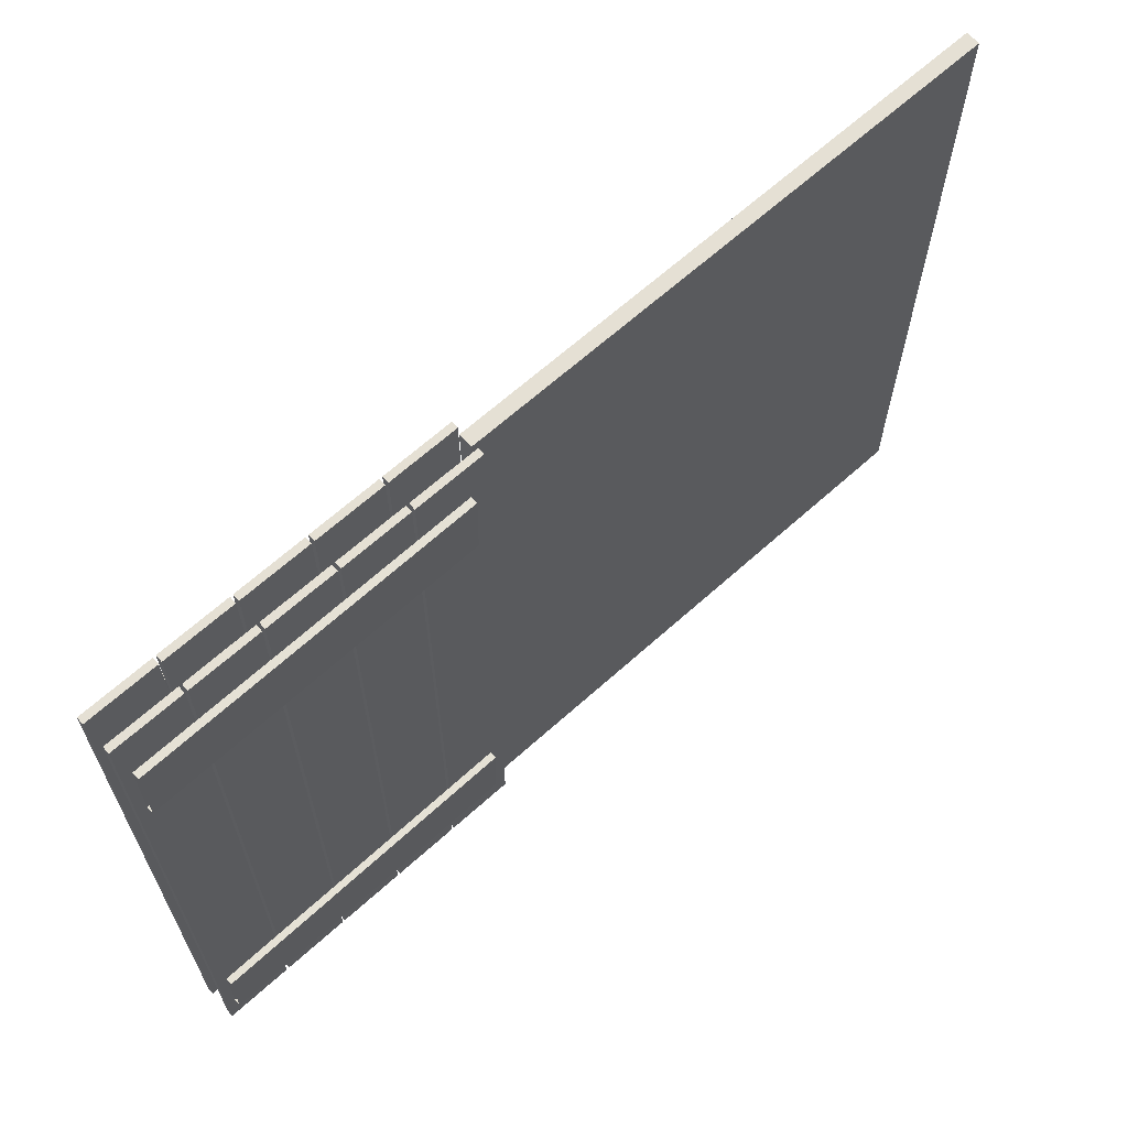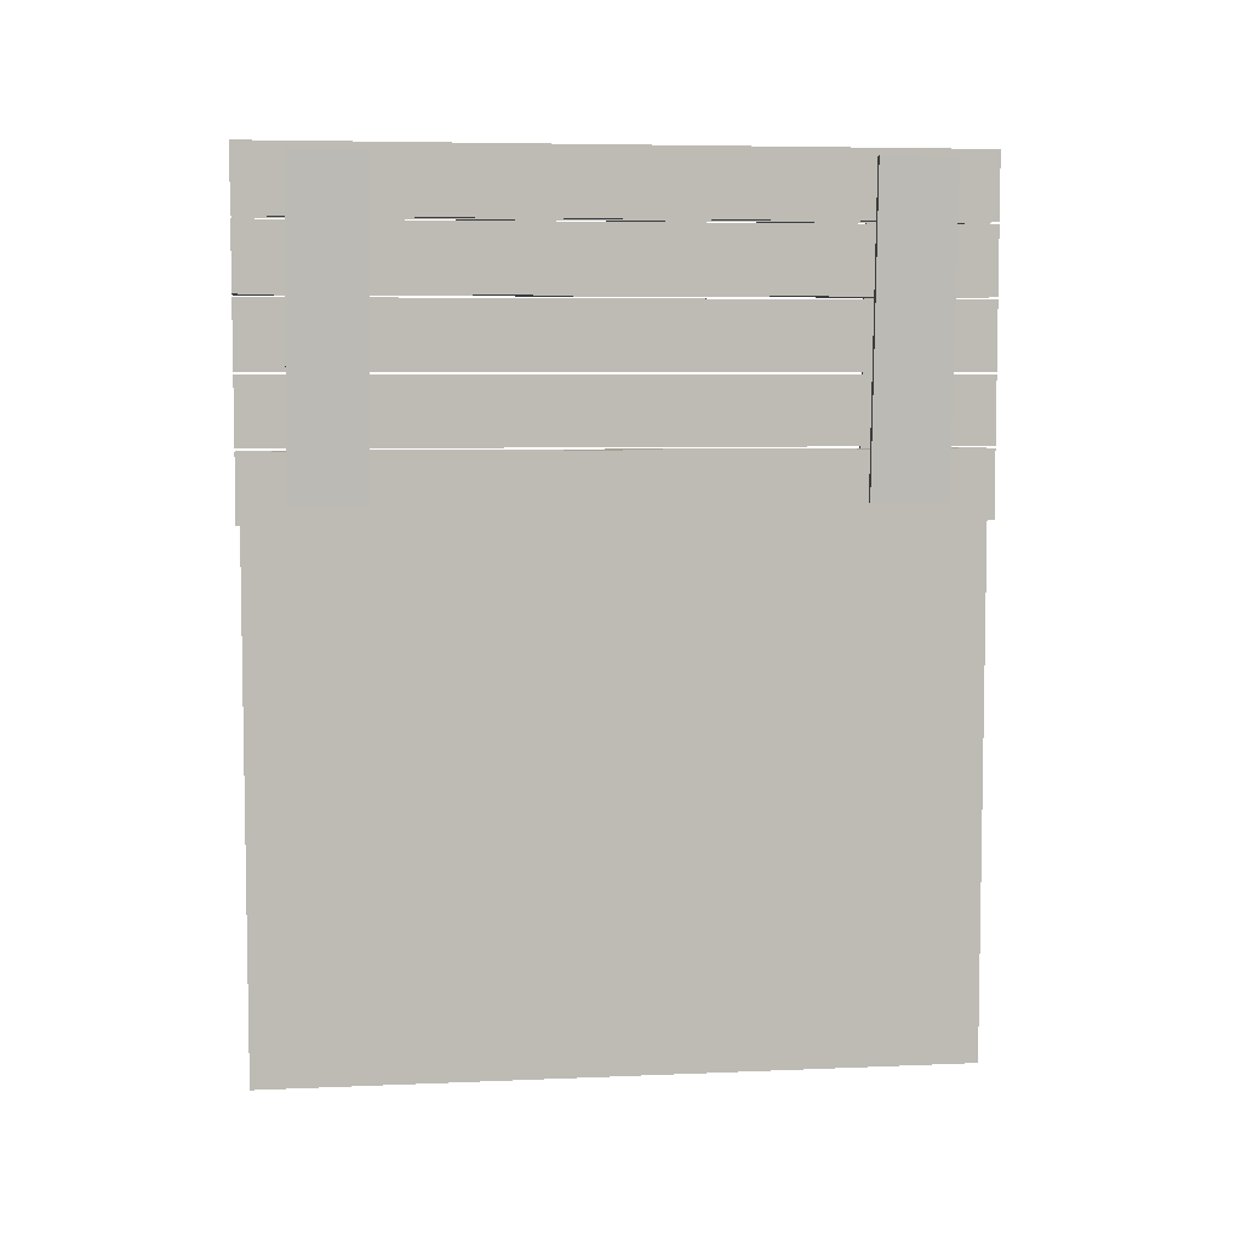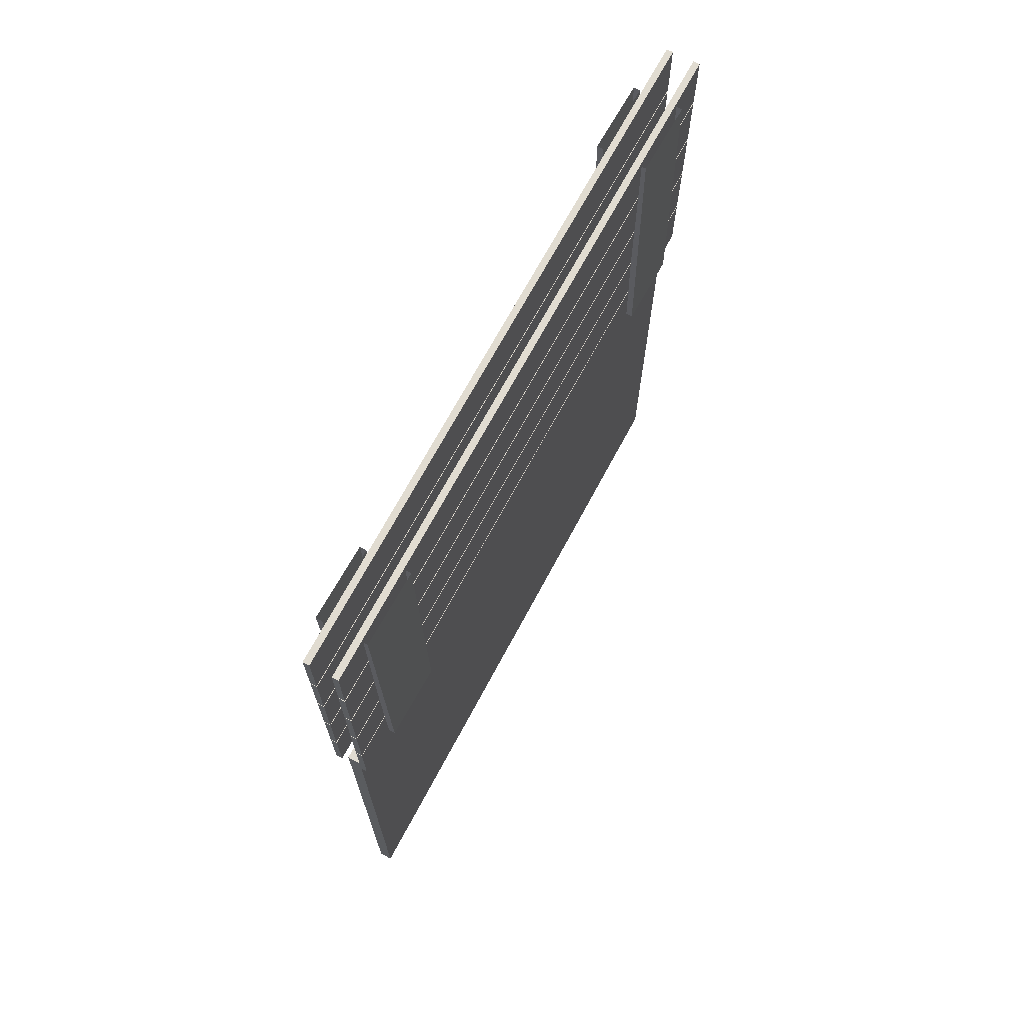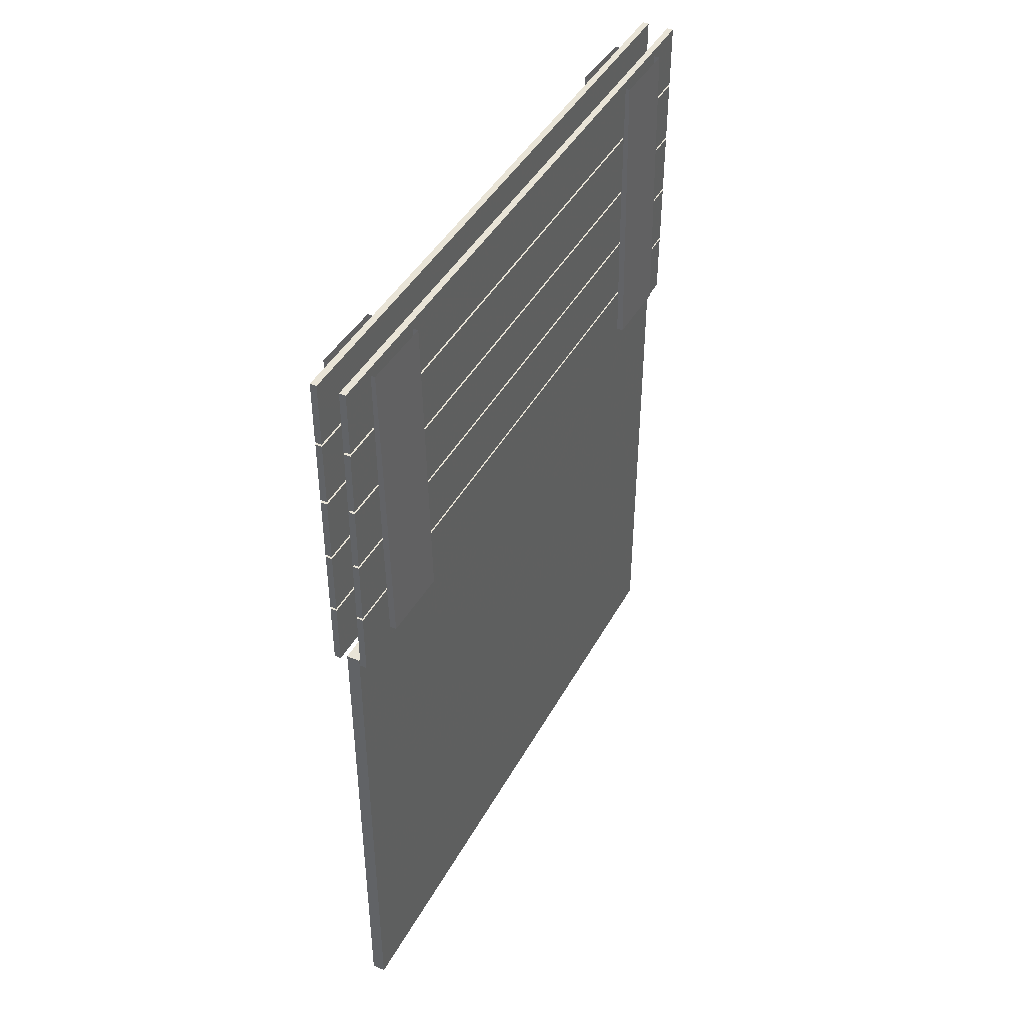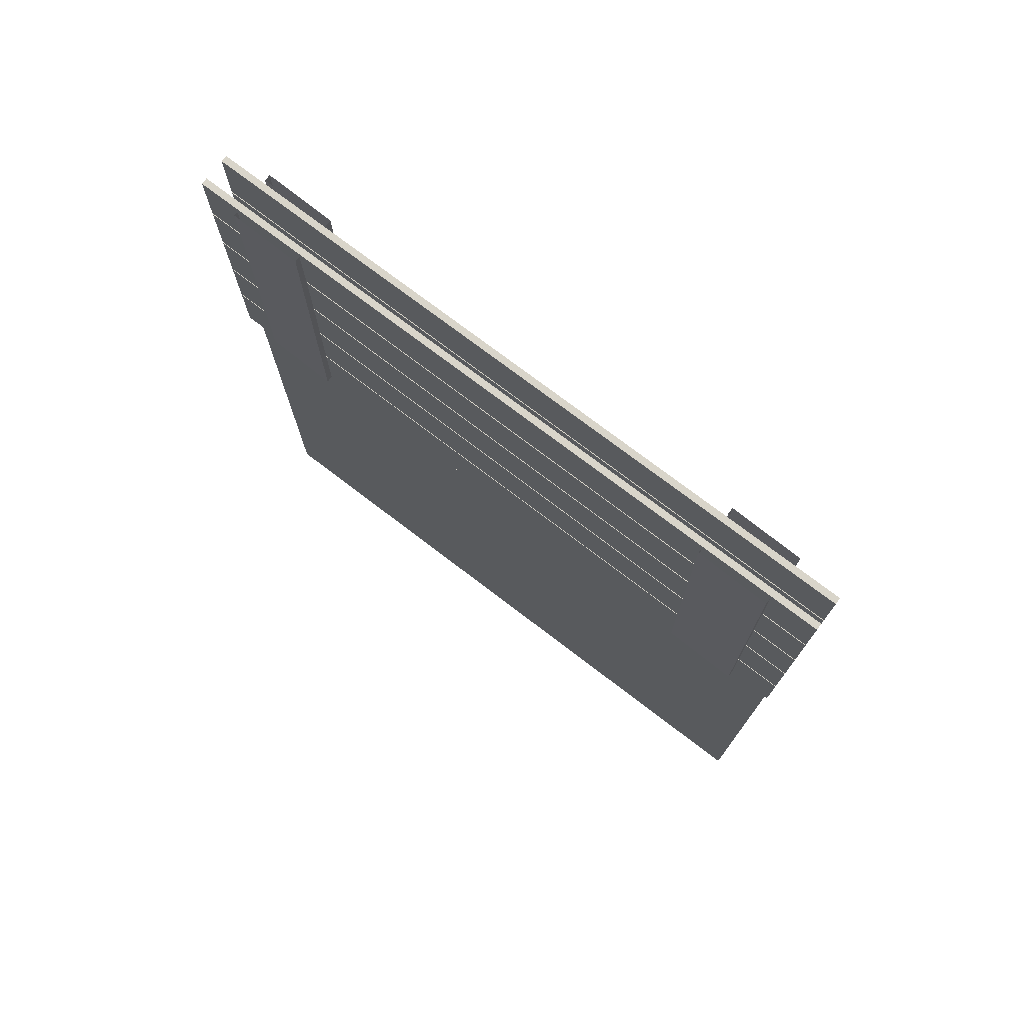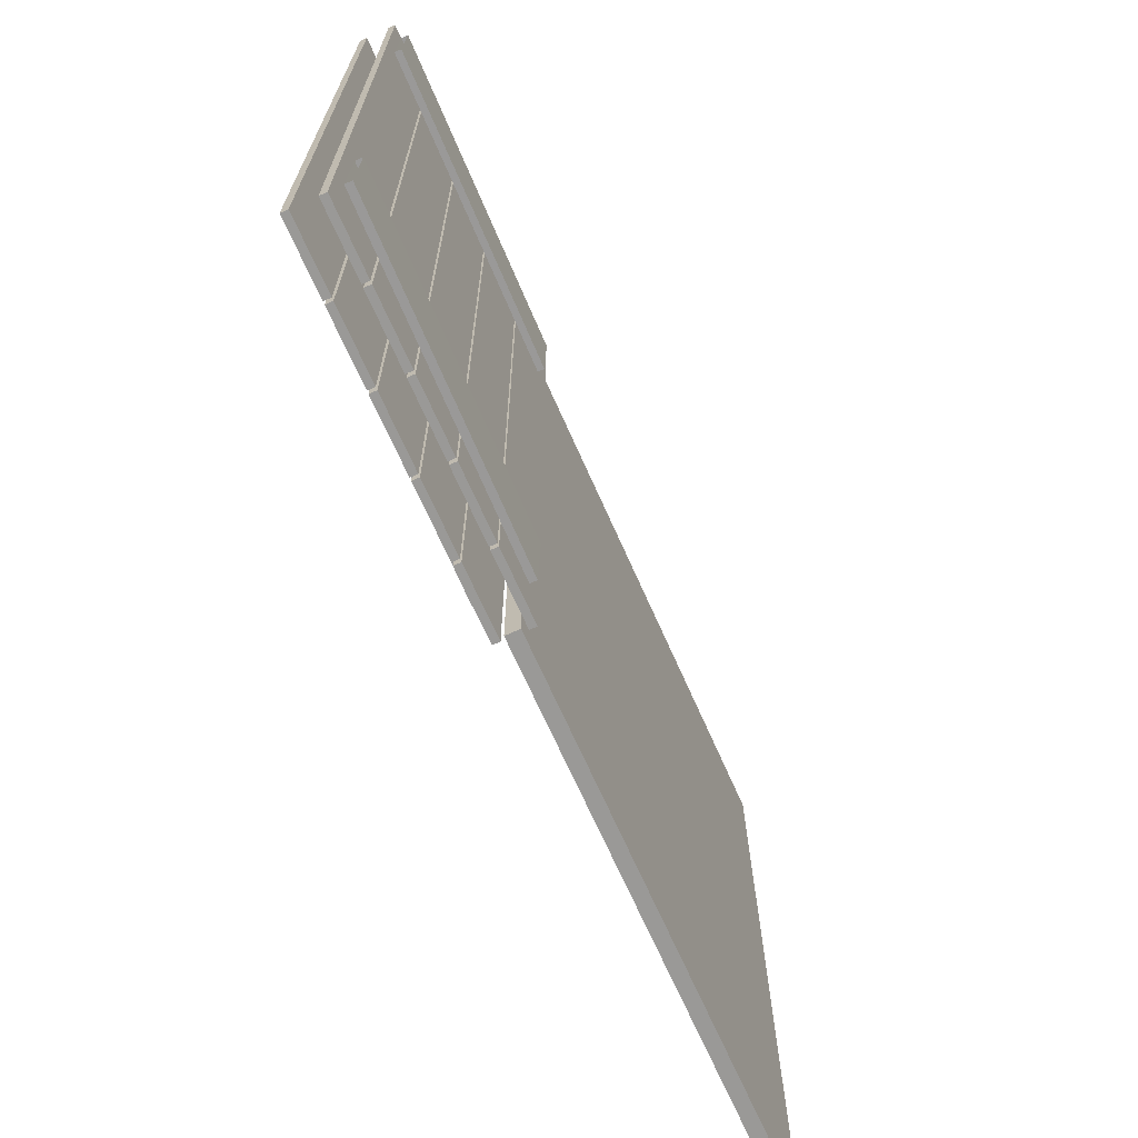
<metadata>
{"format":"obj","ext":"obj","renderer":"f3d","projection":"perspective","resolution":1024,"background":"white","views":[{"elev":65.3,"azim":-132.2,"up":"+Z"},{"elev":6.1,"azim":-97.1,"up":"+Y"},{"elev":69.3,"azim":28.1,"up":"+Y"},{"elev":42.9,"azim":26.8,"up":"+Y"},{"elev":74.4,"azim":127.4,"up":"+Y"},{"elev":-69.0,"azim":-156.1,"up":"+Z"}]}
</metadata>
<code>
o Wall_Cube.016
v -0.04041 -0.01332 3.354
v -0.04041 -0.01332 -3.039
v 0.08316 -0.01332 -3.039
v 0.08316 -0.01332 3.354
v -0.04041 4.843 3.354
v -0.04041 4.843 -3.039
v 0.08316 4.843 -3.039
v 0.08316 4.843 3.354
f 5 6 2 1
f 7 8 4 3
f 6 7 3 2
f 8 5 1 4
f 1 2 3 4
f 8 7 6 5
o DoorFrame_Cube.013
v 0.1141 4.826 -3.068
v 0.1141 5.435 -3.068
v 0.1758 5.435 -3.068
v 0.1758 4.826 -3.068
v 0.1141 4.826 3.386
v 0.1141 5.435 3.386
v 0.1758 5.435 3.386
v 0.1758 4.826 3.386
v 0.1141 5.459 -3.068
v 0.1141 6.068 -3.068
v 0.1758 6.068 -3.068
v 0.1758 5.459 -3.068
v 0.1141 5.459 3.386
v 0.1141 6.068 3.386
v 0.1758 6.068 3.386
v 0.1758 5.459 3.386
v 0.1141 6.092 -3.068
v 0.1141 6.701 -3.068
v 0.1758 6.701 -3.068
v 0.1758 6.092 -3.068
v 0.1141 6.092 3.386
v 0.1141 6.701 3.386
v 0.1758 6.701 3.386
v 0.1758 6.092 3.386
v 0.1141 6.725 -3.068
v 0.1141 7.334 -3.068
v 0.1758 7.334 -3.068
v 0.1758 6.725 -3.068
v 0.1141 6.725 3.386
v 0.1141 7.334 3.386
v 0.1758 7.334 3.386
v 0.1758 6.725 3.386
v 0.1141 7.359 -3.068
v 0.1141 7.967 -3.068
v 0.1758 7.967 -3.068
v 0.1758 7.359 -3.068
v 0.1141 7.359 3.386
v 0.1141 7.967 3.386
v 0.1758 7.967 3.386
v 0.1758 7.359 3.386
v -0.1519 4.826 -3.068
v -0.1519 5.435 -3.068
v -0.09012 5.435 -3.068
v -0.09012 4.826 -3.068
v -0.1519 4.826 3.386
v -0.1519 5.435 3.386
v -0.09012 5.435 3.386
v -0.09012 4.826 3.386
v -0.1519 5.459 -3.068
v -0.1519 6.068 -3.068
v -0.09012 6.068 -3.068
v -0.09012 5.459 -3.068
v -0.1519 5.459 3.386
v -0.1519 6.068 3.386
v -0.09012 6.068 3.386
v -0.09012 5.459 3.386
v -0.1519 6.092 -3.068
v -0.1519 6.701 -3.068
v -0.09012 6.701 -3.068
v -0.09012 6.092 -3.068
v -0.1519 6.092 3.386
v -0.1519 6.701 3.386
v -0.09012 6.701 3.386
v -0.09012 6.092 3.386
v -0.1519 6.725 -3.068
v -0.1519 7.334 -3.068
v -0.09012 7.334 -3.068
v -0.09012 6.725 -3.068
v -0.1519 6.725 3.386
v -0.1519 7.334 3.386
v -0.09012 7.334 3.386
v -0.09012 6.725 3.386
v -0.1519 7.359 -3.068
v -0.1519 7.967 -3.068
v -0.09012 7.967 -3.068
v -0.09012 7.359 -3.068
v -0.1519 7.359 3.386
v -0.1519 7.967 3.386
v -0.09012 7.967 3.386
v -0.09012 7.359 3.386
v -0.2283 4.974 -1.966
v -0.2146 4.976 -2.655
v -0.1528 4.976 -2.653
v -0.1666 4.974 -1.965
v -0.2627 7.893 -1.929
v -0.249 7.895 -2.618
v -0.1872 7.896 -2.617
v -0.201 7.893 -1.928
v -0.2283 4.974 2.967
v -0.2146 4.976 2.278
v -0.1528 4.976 2.279
v -0.1666 4.974 2.968
v -0.2627 7.893 3.003
v -0.249 7.895 2.314
v -0.1872 7.896 2.315
v -0.201 7.893 3.004
v 0.1891 4.974 -1.966
v 0.2029 4.976 -2.655
v 0.2646 4.976 -2.653
v 0.2508 4.974 -1.965
v 0.1547 7.893 -1.929
v 0.1685 7.895 -2.618
v 0.2302 7.896 -2.617
v 0.2164 7.893 -1.928
v 0.1891 4.974 2.967
v 0.2029 4.976 2.278
v 0.2646 4.976 2.279
v 0.2508 4.974 2.968
v 0.1547 7.893 3.003
v 0.1685 7.895 2.314
v 0.2302 7.896 2.315
v 0.2164 7.893 3.004
f 13 14 10 9
f 14 15 11 10
f 15 16 12 11
f 16 13 9 12
f 9 10 11 12
f 16 15 14 13
f 21 22 18 17
f 22 23 19 18
f 23 24 20 19
f 24 21 17 20
f 17 18 19 20
f 24 23 22 21
f 29 30 26 25
f 30 31 27 26
f 31 32 28 27
f 32 29 25 28
f 25 26 27 28
f 32 31 30 29
f 37 38 34 33
f 38 39 35 34
f 39 40 36 35
f 40 37 33 36
f 33 34 35 36
f 40 39 38 37
f 45 46 42 41
f 46 47 43 42
f 47 48 44 43
f 48 45 41 44
f 41 42 43 44
f 48 47 46 45
f 53 54 50 49
f 54 55 51 50
f 55 56 52 51
f 56 53 49 52
f 49 50 51 52
f 56 55 54 53
f 61 62 58 57
f 62 63 59 58
f 63 64 60 59
f 64 61 57 60
f 57 58 59 60
f 64 63 62 61
f 69 70 66 65
f 70 71 67 66
f 71 72 68 67
f 72 69 65 68
f 65 66 67 68
f 72 71 70 69
f 77 78 74 73
f 78 79 75 74
f 79 80 76 75
f 80 77 73 76
f 73 74 75 76
f 80 79 78 77
f 85 86 82 81
f 86 87 83 82
f 87 88 84 83
f 88 85 81 84
f 81 82 83 84
f 88 87 86 85
f 93 94 90 89
f 94 95 91 90
f 95 96 92 91
f 96 93 89 92
f 89 90 91 92
f 101 102 98 97
f 102 103 99 98
f 103 104 100 99
f 104 101 97 100
f 97 98 99 100
f 109 110 106 105
f 110 111 107 106
f 111 112 108 107
f 112 109 105 108
f 105 106 107 108
f 117 118 114 113
f 118 119 115 114
f 119 120 116 115
f 120 117 113 116
f 113 114 115 116

</code>
